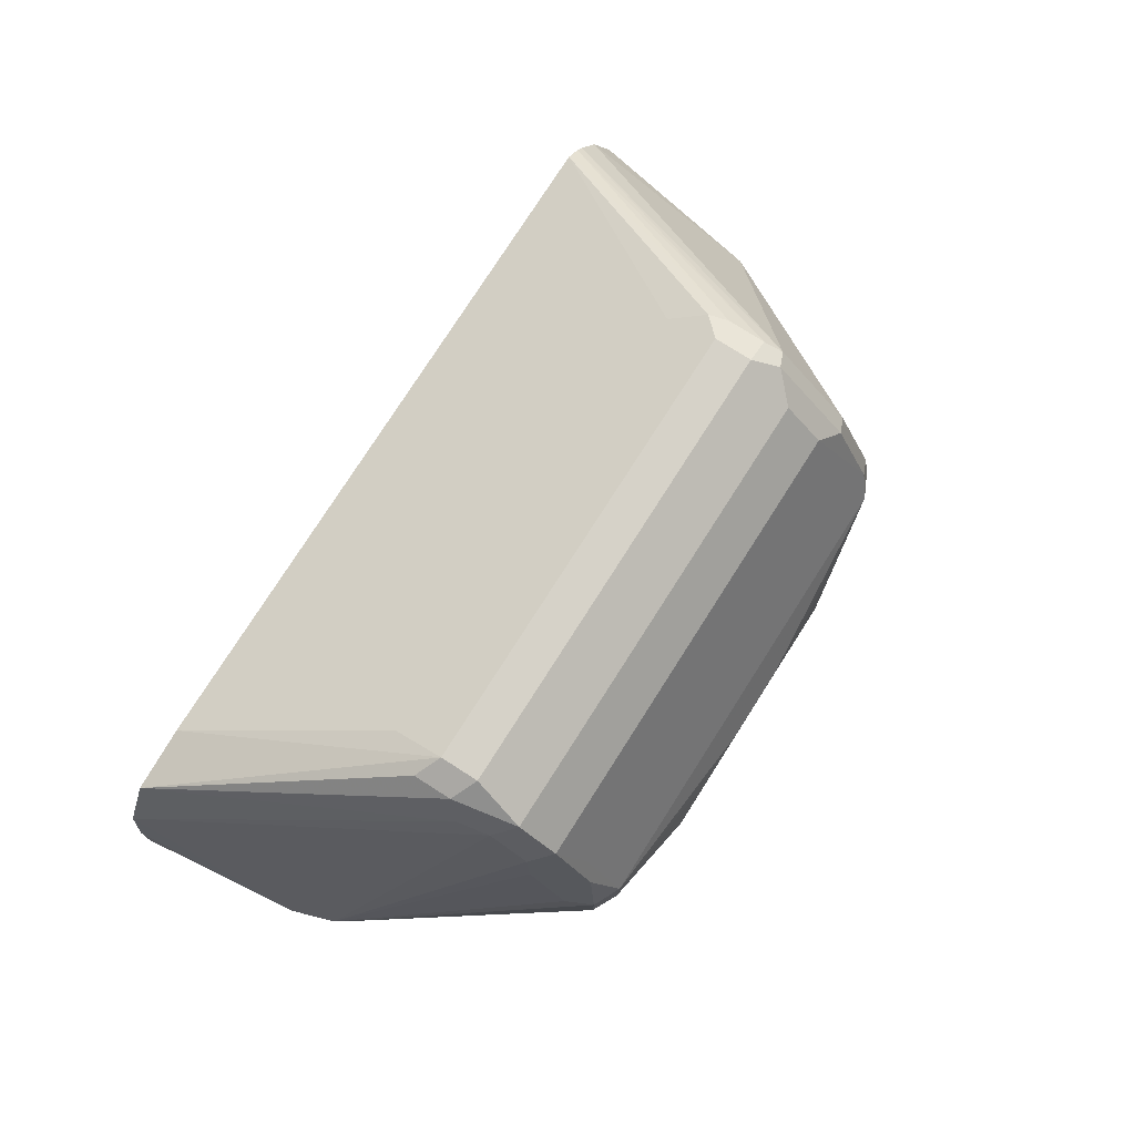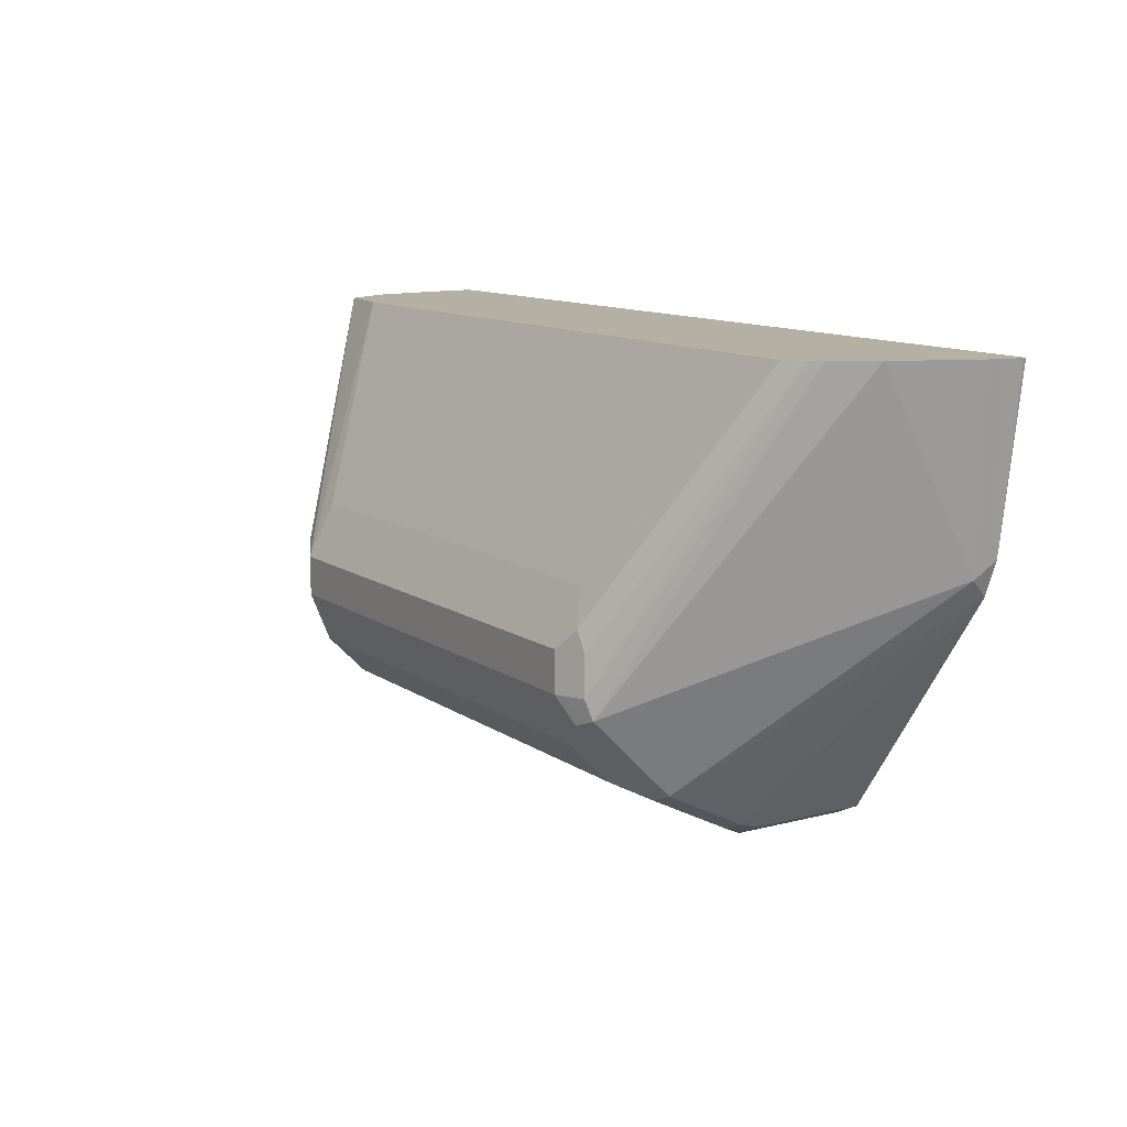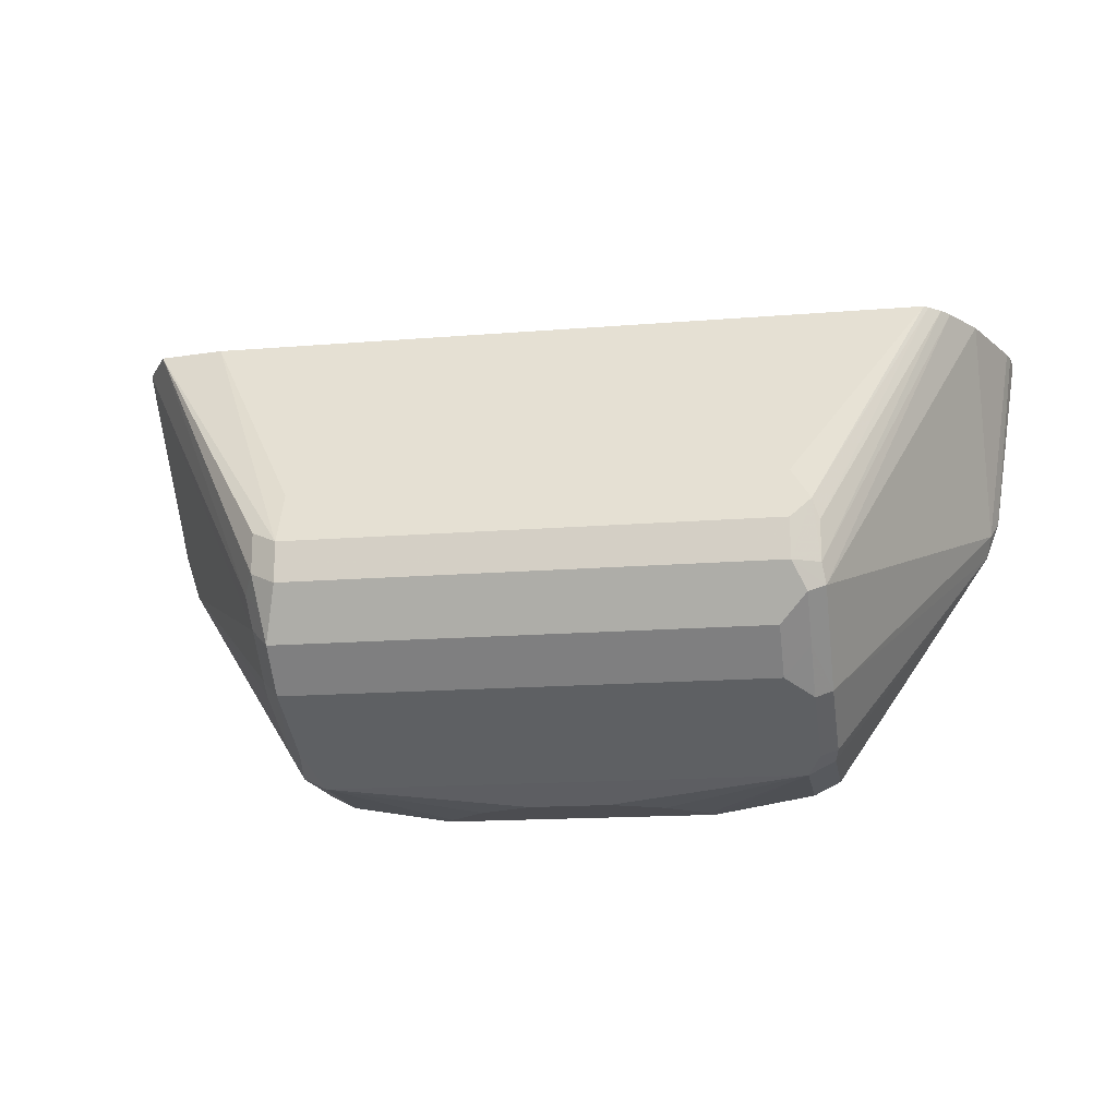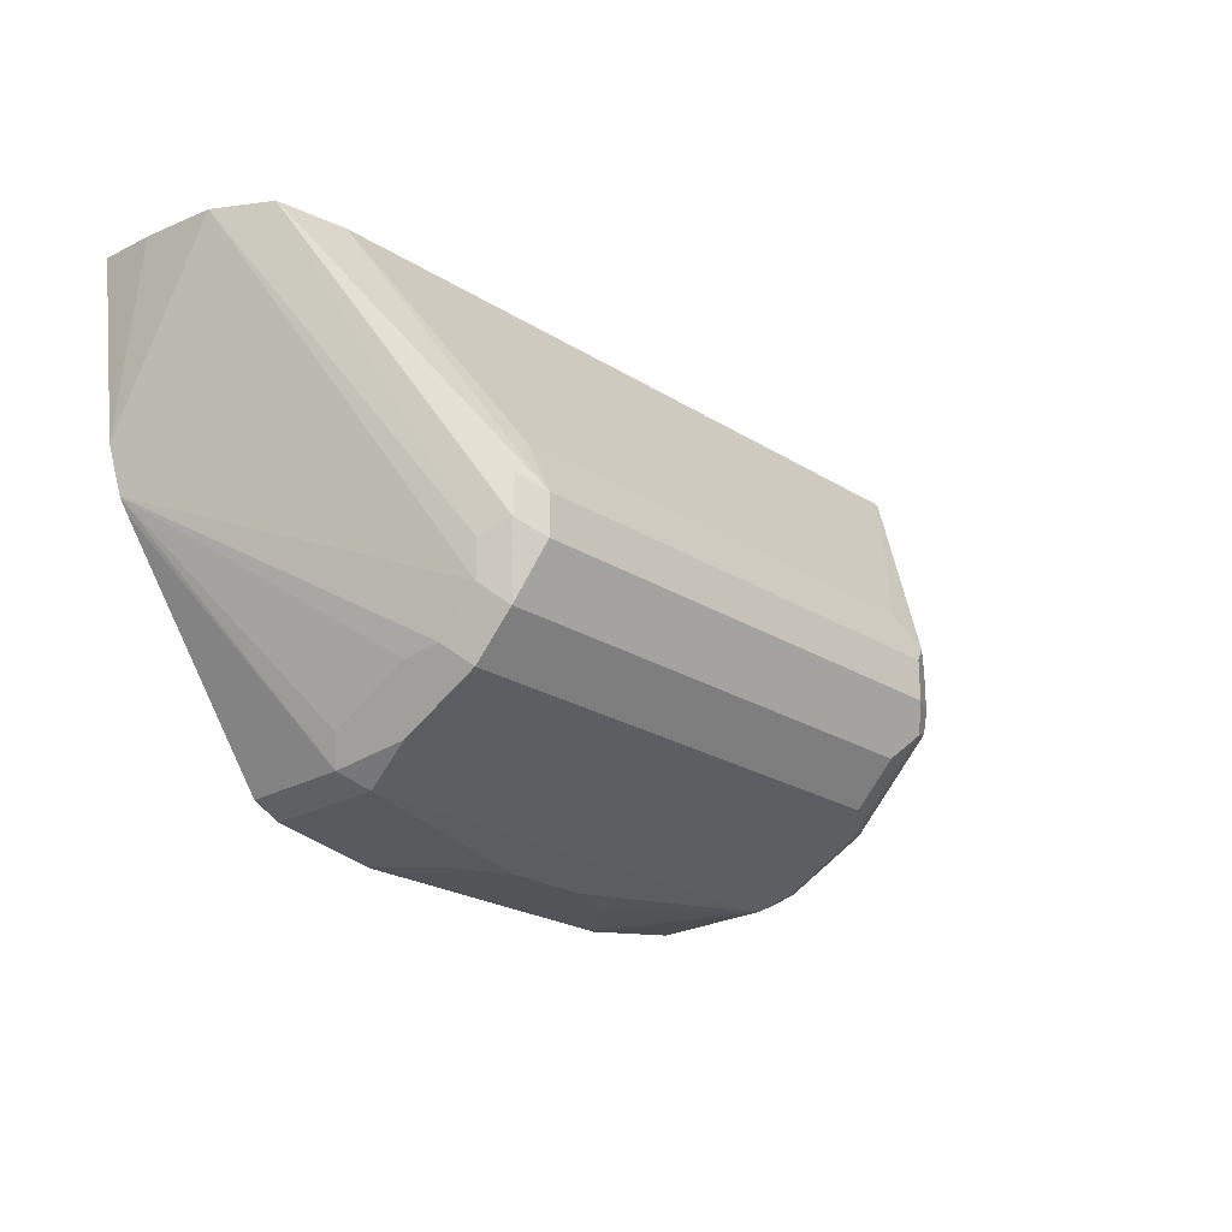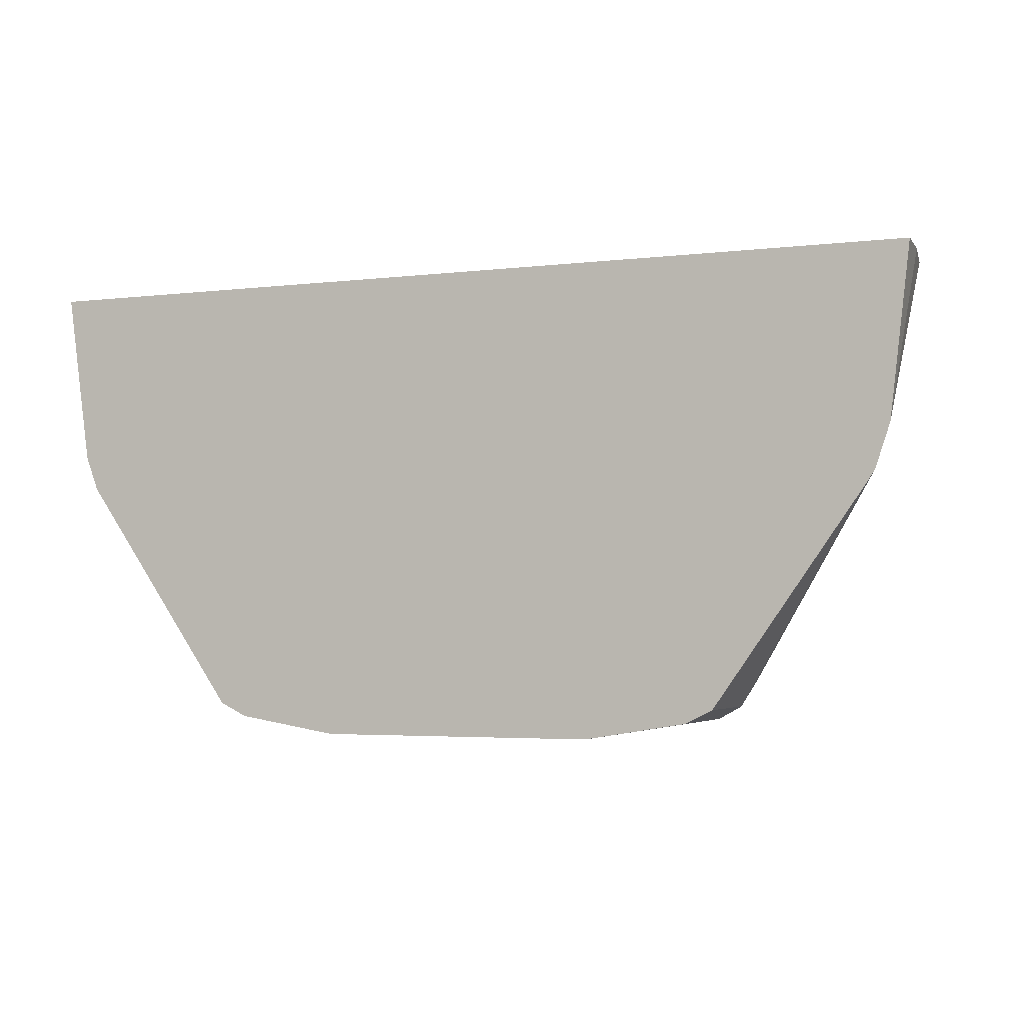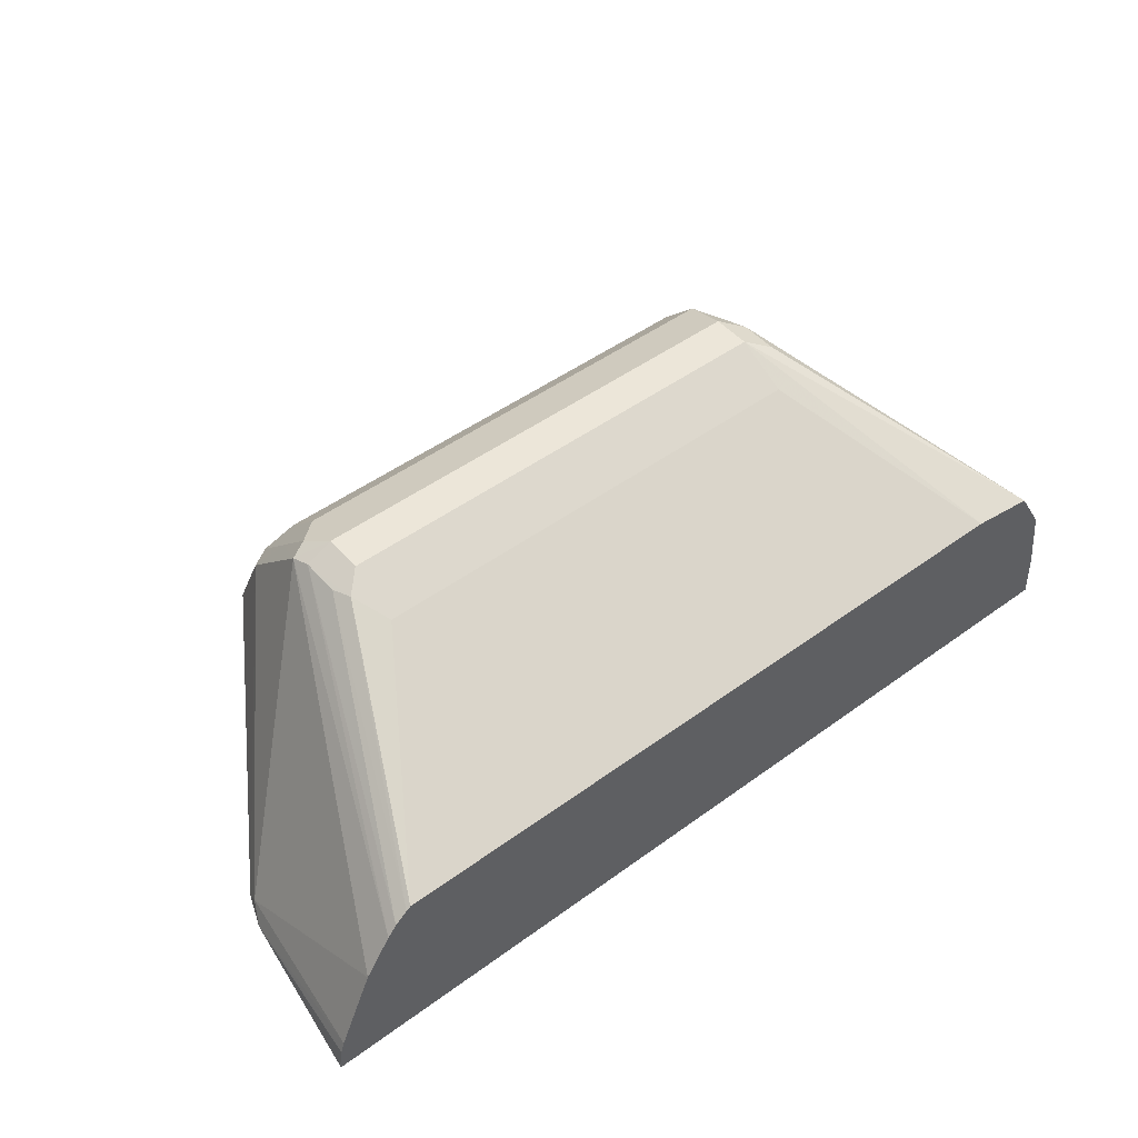
<metadata>
{"format":"obj","ext":"obj","renderer":"f3d","projection":"perspective","resolution":1024,"background":"white","views":[{"elev":77.7,"azim":-57.4,"up":"+Z"},{"elev":11.4,"azim":57.8,"up":"+Y"},{"elev":-16.1,"azim":9.5,"up":"+Y"},{"elev":-23.4,"azim":-46.5,"up":"+Y"},{"elev":-3.6,"azim":-157.9,"up":"+Y"},{"elev":48.6,"azim":140.9,"up":"+Z"}]}
</metadata>
<code>
v -0.05617 0.04184 0.04969
v -0.0554 0.04184 0.05126
v -0.09726 0.04865 0.09727
v -0.09726 0.04865 0.04969
v 0.05618 0.04184 0.04969
v -0.05401 0.04184 0.05404
v -0.09726 0.06484 0.1297
v -0.1026 0.05944 0.1189
v -0.108 0.05404 0.09187
v -0.09832 0.04917 0.04969
v -0.0378 0.04184 0.07025
v -0.02701 0.04184 0.07566
v -0.01618 0.04184 0.08106
v 0.09723 0.04865 0.09727
v 0.09723 0.04865 0.04969
v 0.05402 0.04184 0.05404
v -0.1026 0.07566 0.1513
v 0.09723 0.06484 0.1297
v -0.1053 0.07295 0.1378
v -0.108 0.05404 0.04969
v -0.1135 0.06484 0.09727
v -0.1718 0.1448 0.04969
v -0.1684 0.1396 0.04969
v 0.0162 0.04184 0.08106
v 0.03782 0.04184 0.07025
v 0.1081 0.05404 0.09727
v 0.1026 0.05404 0.1081
v 0.1081 0.05404 0.04969
v -0.1026 0.09188 0.1675
v -0.1108 0.08377 0.1432
v 0.09185 0.07566 0.1513
v 0.1026 0.07026 0.1405
v -0.1135 0.08106 0.1297
v -0.1805 0.2314 0.09949
v -0.1737 0.1505 0.04969
v -0.1108 0.09998 0.1594
v 0.1094 0.05675 0.1054
v 0.1725 0.1469 0.04969
v 0.1094 0.07295 0.1378
v -0.09726 0.1135 0.1783
v -0.1053 0.1054 0.1702
v 0.09185 0.09188 0.1675
v 0.1026 0.08646 0.1567
v -0.1683 0.2314 0.1197
v -0.1846 0.2314 0.07112
v -0.1778 0.1626 0.04969
v -0.1135 0.1135 0.1621
v 0.1778 0.161 0.04969
v 0.1742 0.154 0.05674
v 0.1094 0.1054 0.1702
v -0.09726 0.1297 0.1783
v -0.108 0.1189 0.1729
v 0.09723 0.1135 0.1783
v 0.1026 0.1027 0.1729
v -0.1414 0.2314 0.1238
v -0.108 0.1351 0.1729
v -0.1859 0.2314 0.04969
v 0.1875 0.2314 0.04969
v 0.1879 0.2314 0.05088
v 0.1865 0.2314 0.0598
v 0.1849 0.2314 0.06485
v 0.1711 0.2314 0.09727
v 0.1081 0.1135 0.1729
v 0.1607 0.2314 0.1135
v -0.09726 0.1513 0.1675
v 0.09723 0.1297 0.1783
v 0.1054 0.1378 0.1743
v 0.1503 0.2314 0.1238
v 0.1571 0.2314 0.1179
v 0.1081 0.1297 0.1729
v 0.09723 0.1513 0.1675
v 0.1521 0.2314 0.1223
f 34 57 45
f 34 45 46
f 34 46 35
f 34 36 47
f 34 58 57
f 34 59 58
f 39 49 50
f 37 38 39
f 38 48 49
f 69 72 70
f 38 49 39
f 39 50 43
f 34 60 59
f 40 51 56
f 34 47 44
f 34 61 60
f 29 53 40
f 34 64 62
f 40 56 52
f 29 40 41
f 29 41 47
f 29 47 36
f 29 42 53
f 31 32 43
f 34 62 61
f 31 43 54
f 32 39 43
f 34 44 55
f 34 55 68
f 34 68 72
f 34 72 69
f 34 69 64
f 31 54 42
f 40 52 41
f 55 71 68
f 40 66 51
f 51 65 55
f 51 66 71
f 51 71 65
f 53 63 67
f 53 67 66
f 55 65 71
f 50 64 63
f 63 64 69
f 63 70 67
f 66 67 71
f 67 70 72
f 67 72 68
f 67 68 71
f 27 39 32
f 63 69 70
f 40 53 66
f 50 62 64
f 50 63 53
f 41 52 47
f 42 54 53
f 43 50 54
f 44 47 52
f 44 52 56
f 44 56 51
f 50 53 54
f 44 51 55
f 48 58 59
f 48 59 60
f 48 60 61
f 48 61 49
f 49 61 62
f 49 62 50
f 45 57 46
f 27 37 39
f 7 31 17
f 26 28 38
f 3 12 13
f 3 11 12
f 3 6 11
f 3 10 4
f 3 9 10
f 3 8 9
f 3 7 8
f 2 6 3
f 1 6 2
f 1 11 6
f 1 12 11
f 1 13 12
f 1 24 13
f 1 25 24
f 1 16 25
f 1 5 16
f 1 15 5
f 26 38 37
f 1 2 3
f 1 3 4
f 1 4 10
f 1 10 20
f 1 20 23
f 3 13 24
f 1 23 22
f 1 35 46
f 1 46 57
f 1 57 58
f 1 48 38
f 1 38 28
f 1 28 15
f 1 22 35
f 3 24 14
f 1 58 48
f 3 27 18
f 17 36 30
f 17 30 33
f 17 33 19
f 17 31 42
f 17 42 29
f 18 27 32
f 17 29 36
f 18 32 31
f 22 34 35
f 22 33 30
f 22 30 36
f 22 36 34
f 26 37 27
f 3 14 27
f 21 33 22
f 14 26 27
f 19 33 21
f 14 15 28
f 3 18 7
f 5 15 14
f 14 28 26
f 5 14 16
f 7 17 8
f 8 17 19
f 8 19 9
f 7 18 31
f 9 19 21
f 9 21 22
f 9 22 23
f 14 25 16
f 14 24 25
f 9 20 10
f 9 23 20

</code>
